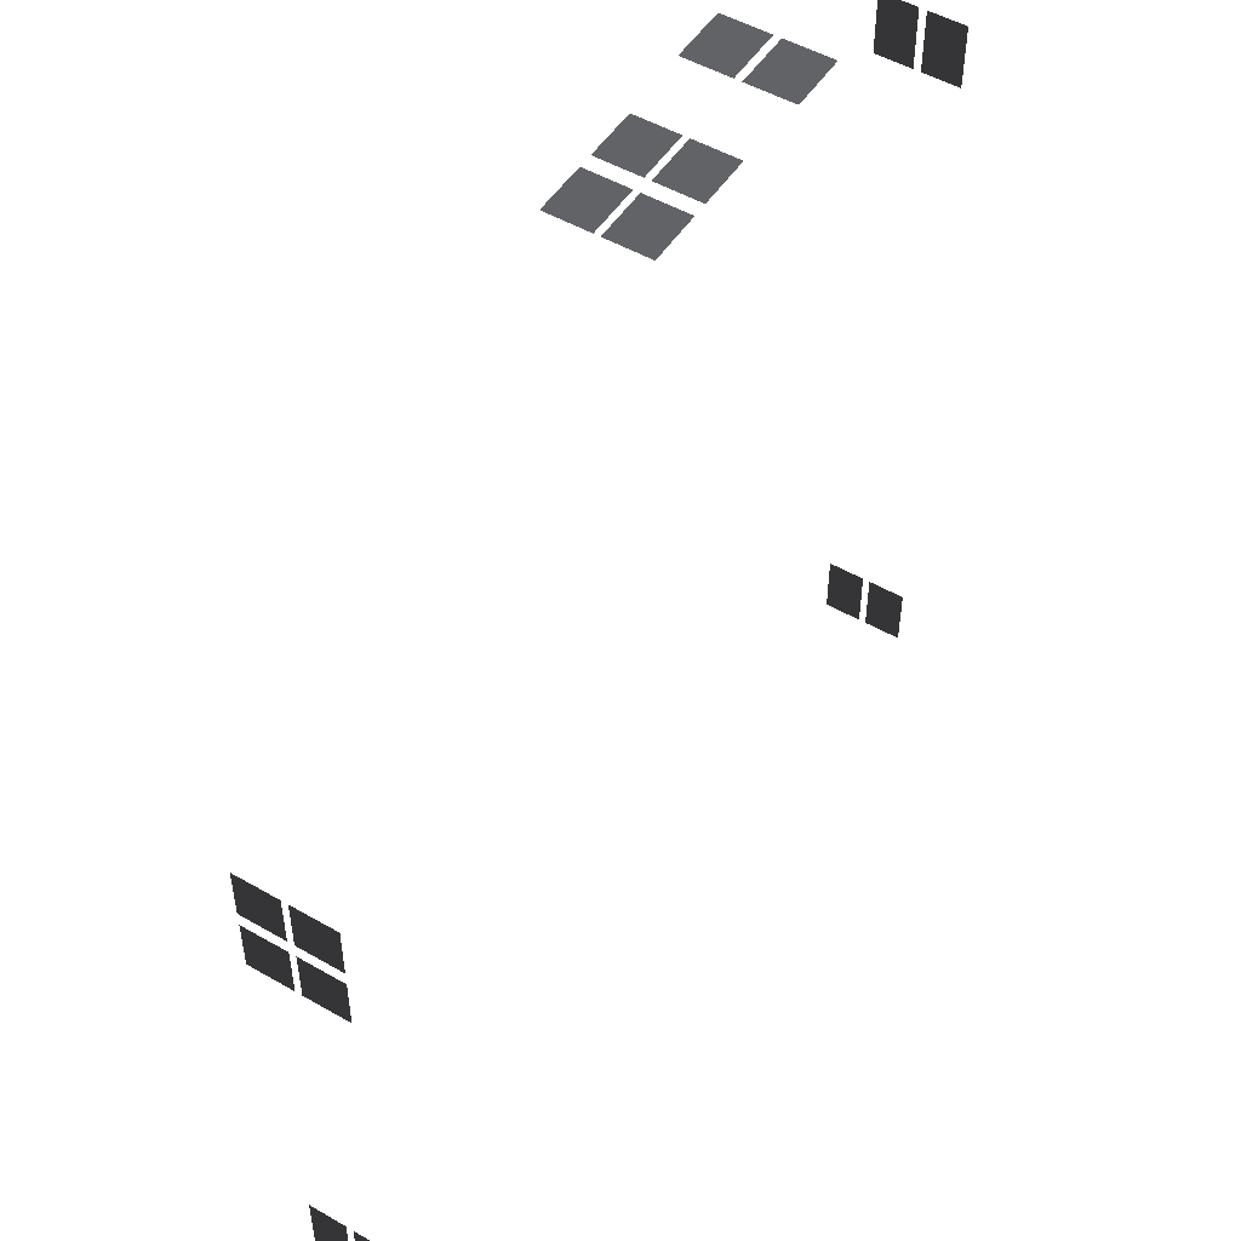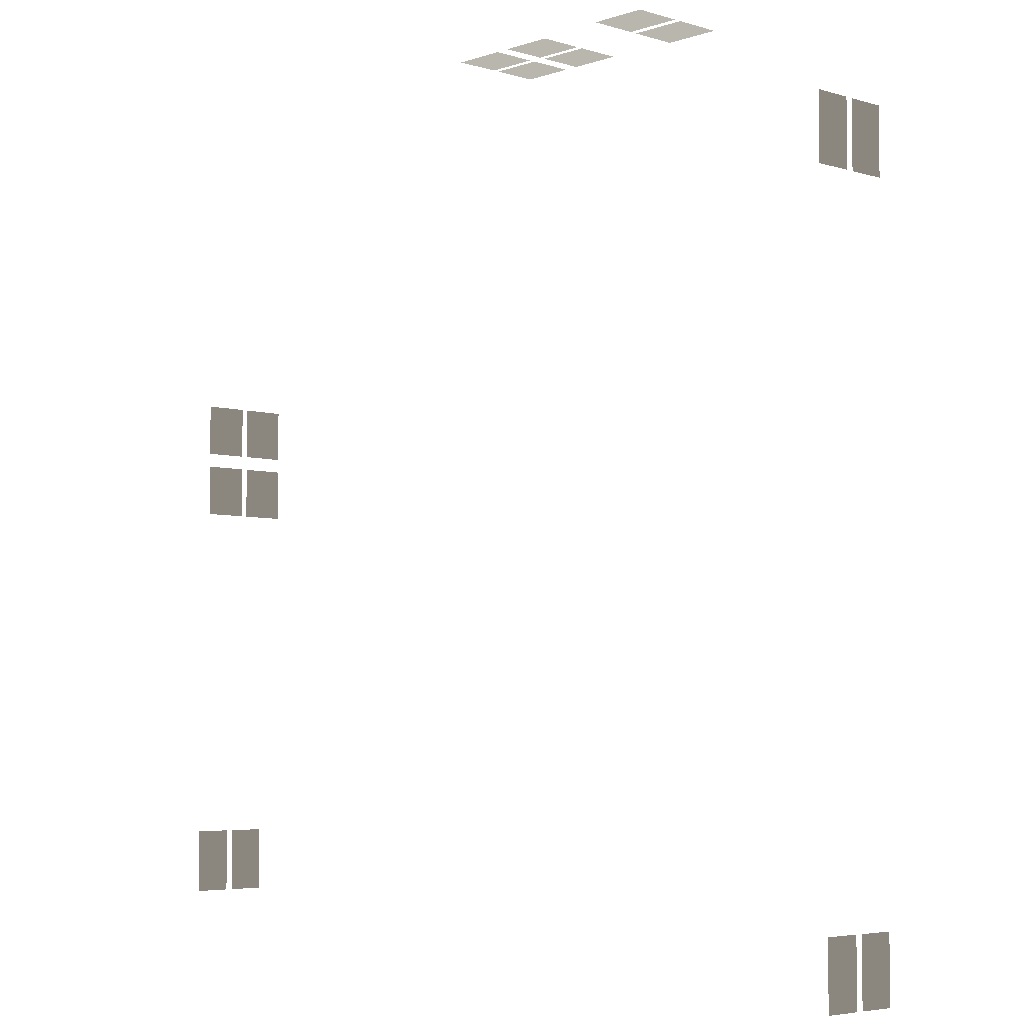
<metadata>
{"format":"obj","ext":"obj","renderer":"f3d","projection":"perspective","resolution":1024,"background":"white","views":[{"elev":50.9,"azim":122.1,"up":"+Z"},{"elev":-4.9,"azim":-133.5,"up":"+Z"}]}
</metadata>
<code>
v 4.898 1.638 -3.63
v 4.898 1.218 -3.63
v 4.898 1.218 -2.91
v 4.898 1.638 -2.91
v 4.898 1.466 0.9762
v 4.898 0.97 0.9762
v 4.898 0.97 1.564
v 4.898 1.466 1.564
v 0.2943 0.97 5.75
v -0.2937 0.97 5.75
v -0.2937 1.469 5.75
v 0.2943 1.469 5.75
v -1.849 1.462 5.75
v -1.849 0.93 5.75
v -2.492 0.93 5.75
v -2.492 1.462 5.75
v -4.898 1.218 4.446
v -4.898 1.218 3.726
v -4.898 1.638 3.726
v -4.898 1.638 4.446
v -4.898 1.638 -3.579
v -4.898 1.218 -3.579
v -4.898 1.218 -4.299
v -4.898 1.638 -4.299
v -0.4537 0.97 5.75
v -1.042 0.97 5.75
v -1.042 1.469 5.75
v -0.4537 1.469 5.75
v 0.2943 1.536 5.75
v -0.2937 1.536 5.75
v -0.2937 2.034 5.75
v 0.2943 2.034 5.75
v -1.042 1.536 5.75
v -1.042 2.034 5.75
v -0.4537 2.034 5.75
v -0.4537 1.536 5.75
v -1.849 2.074 5.75
v -1.849 1.542 5.75
v -2.492 1.542 5.75
v -2.492 2.074 5.75
v -4.898 1.718 4.446
v -4.898 1.718 3.726
v -4.898 2.138 3.726
v -4.898 2.138 4.446
v -4.898 2.138 -3.579
v -4.898 1.718 -3.579
v -4.898 1.718 -4.299
v -4.898 2.138 -4.299
v 4.898 2.034 0.9762
v 4.898 1.539 0.9762
v 4.898 1.539 1.564
v 4.898 2.034 1.564
v 4.898 2.034 1.724
v 4.898 1.539 1.724
v 4.898 1.539 2.312
v 4.898 2.034 2.312
v 4.898 0.97 1.724
v 4.898 0.97 2.312
v 4.898 1.466 2.312
v 4.898 1.466 1.724
v 4.898 2.138 -3.63
v 4.898 1.718 -3.63
v 4.898 1.718 -2.91
v 4.898 2.138 -2.91
g TS_MB_12_B_210022_28
f 1 3 2
f 1 4 3
f 5 7 6
f 5 8 7
f 9 11 10
f 9 12 11
f 13 15 14
f 13 16 15
f 17 19 18
f 17 20 19
f 21 23 22
f 21 24 23
f 25 27 26
f 25 28 27
f 29 31 30
f 29 32 31
f 33 35 34
f 33 36 35
f 37 39 38
f 37 40 39
f 41 43 42
f 41 44 43
f 45 47 46
f 45 48 47
f 49 51 50
f 49 52 51
f 53 55 54
f 53 56 55
f 57 59 58
f 57 60 59
f 61 63 62
f 61 64 63

</code>
